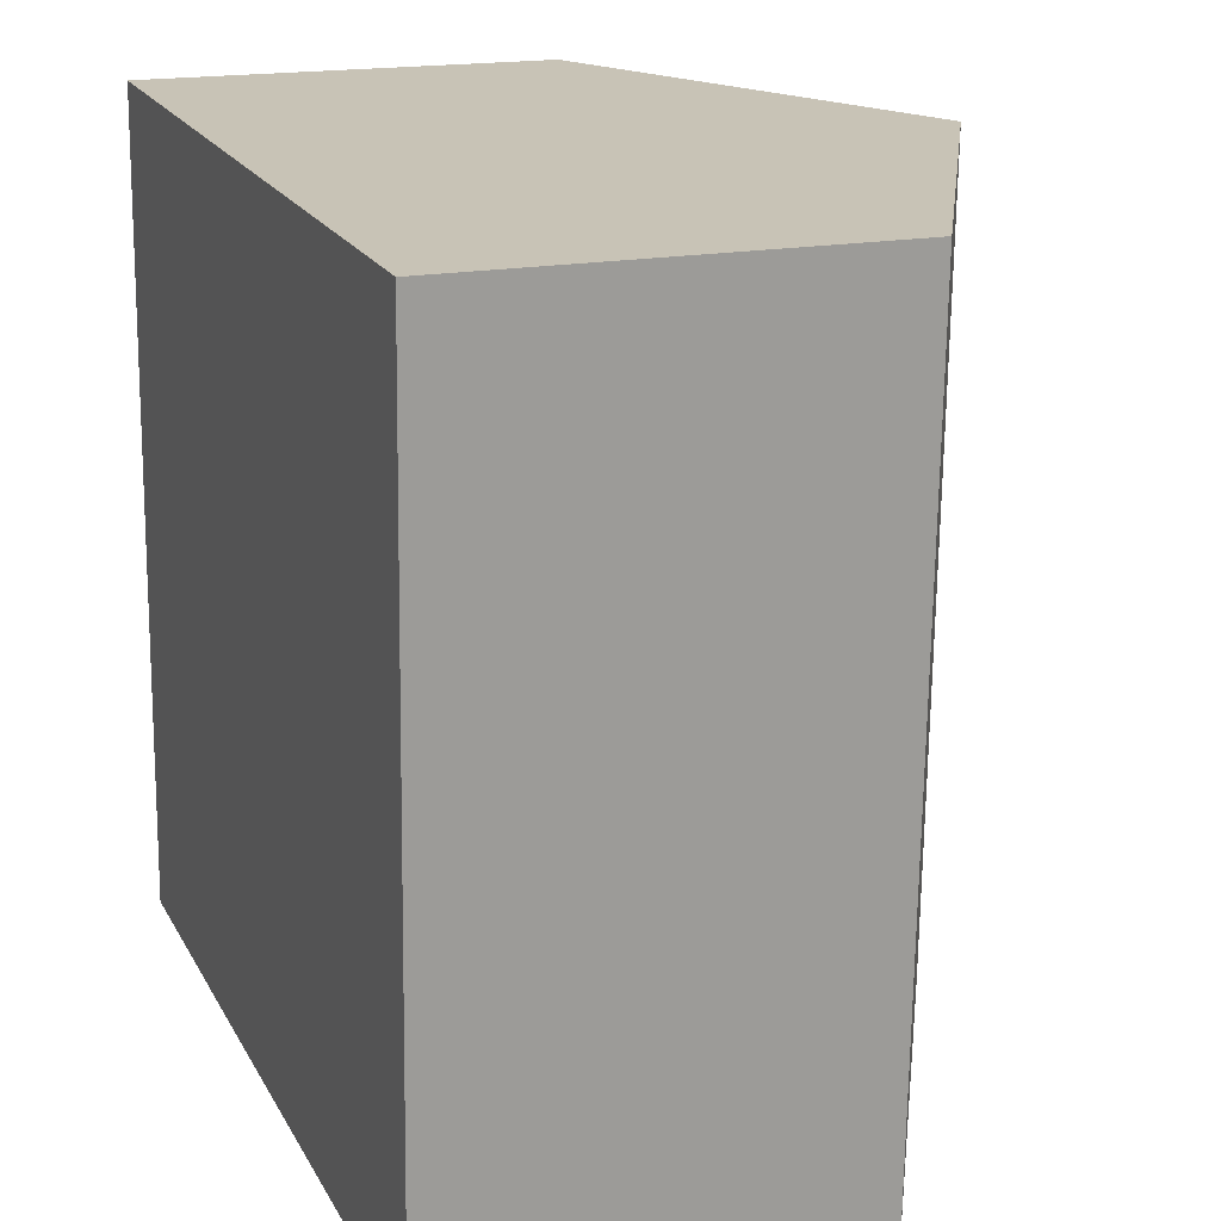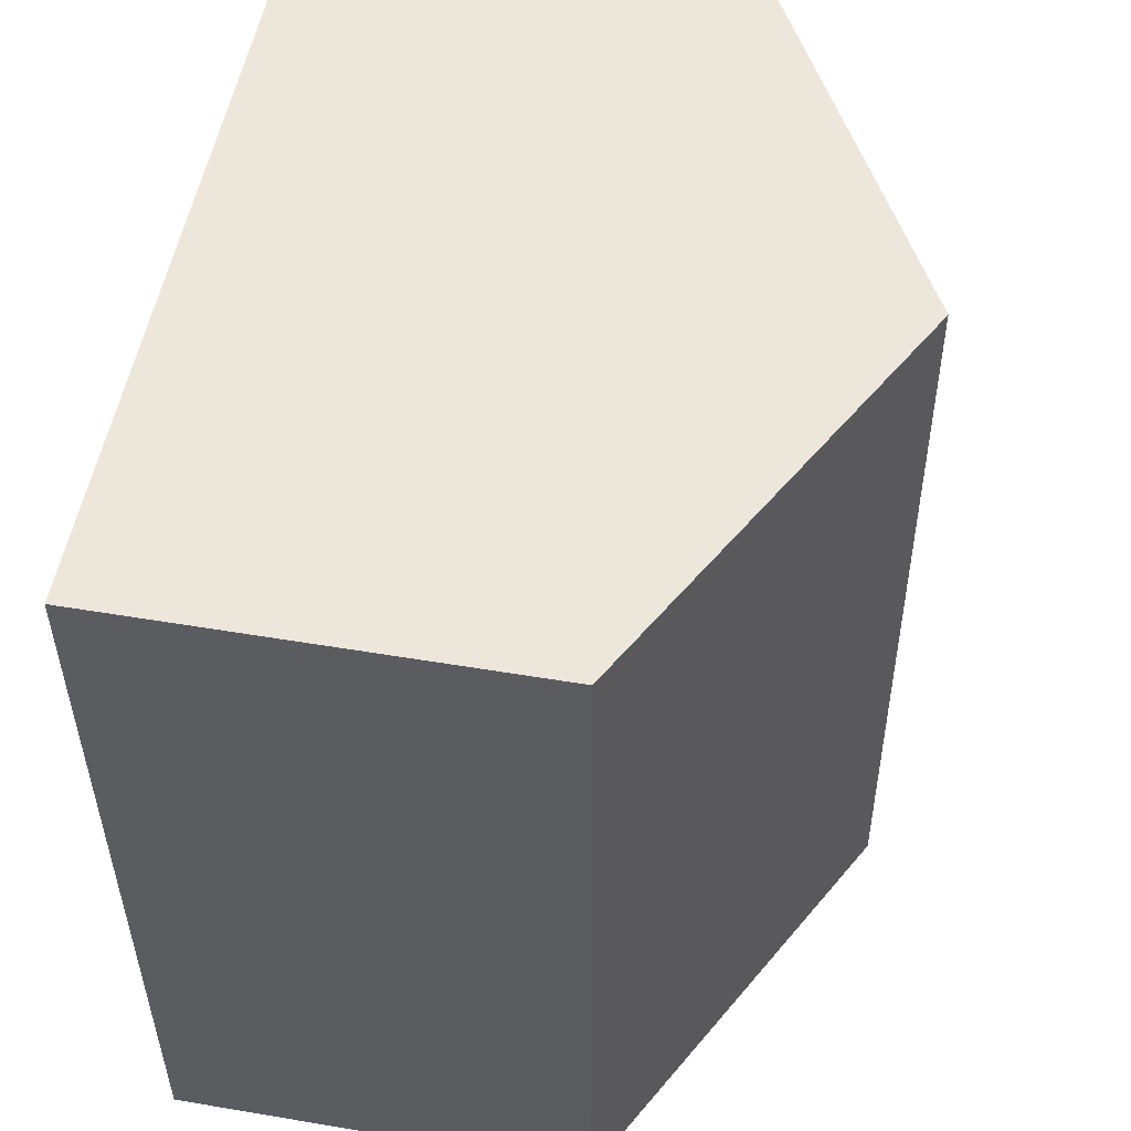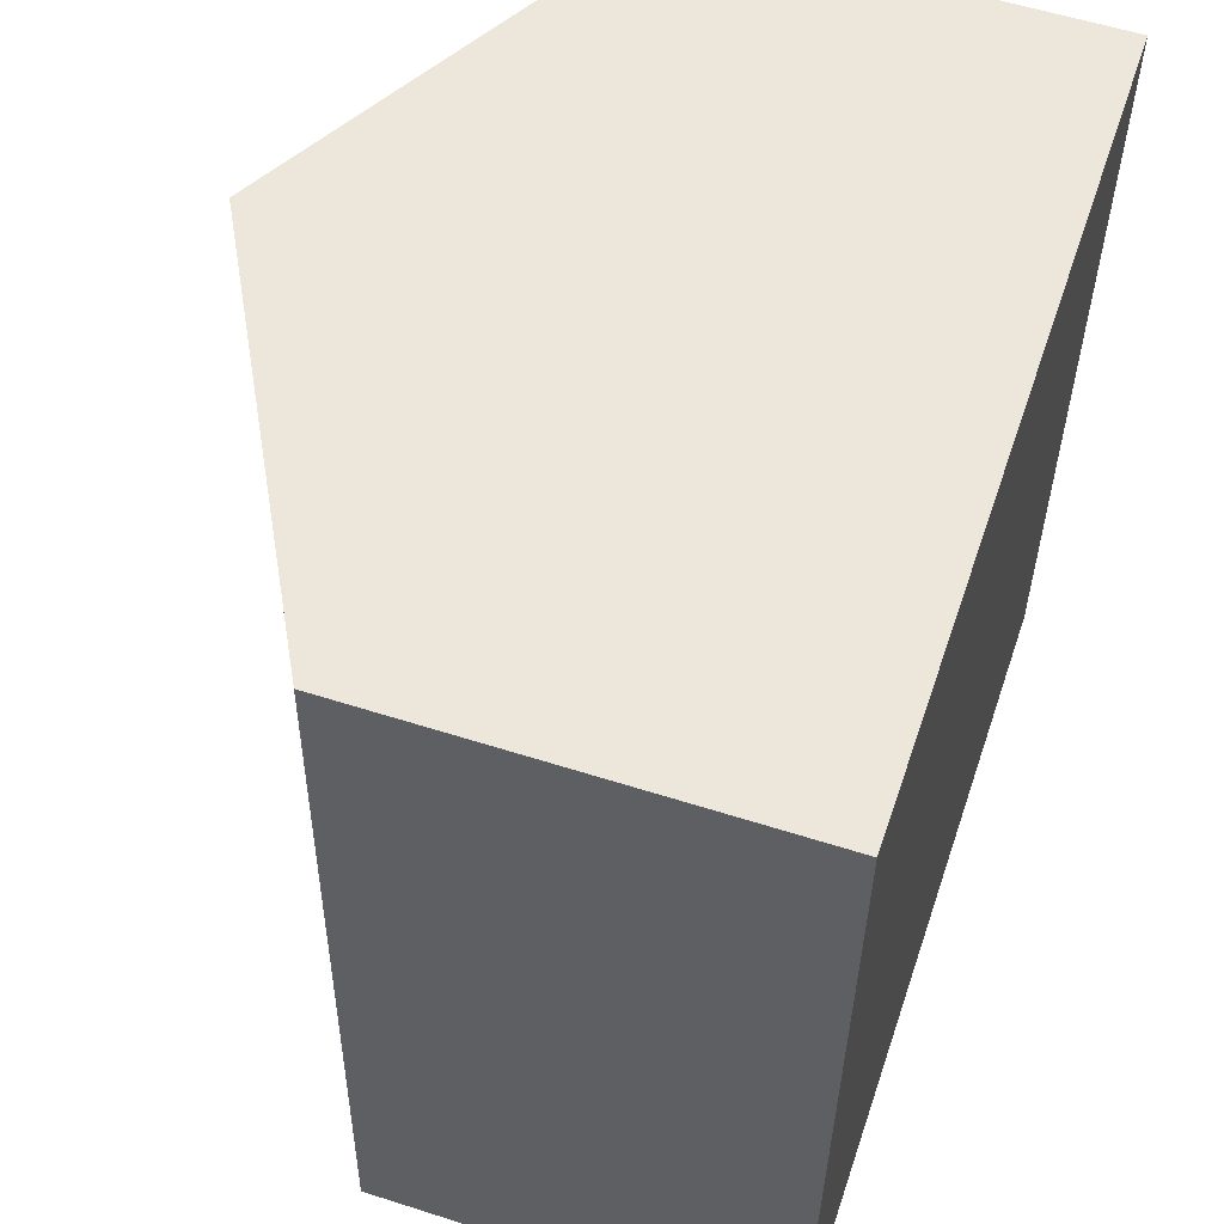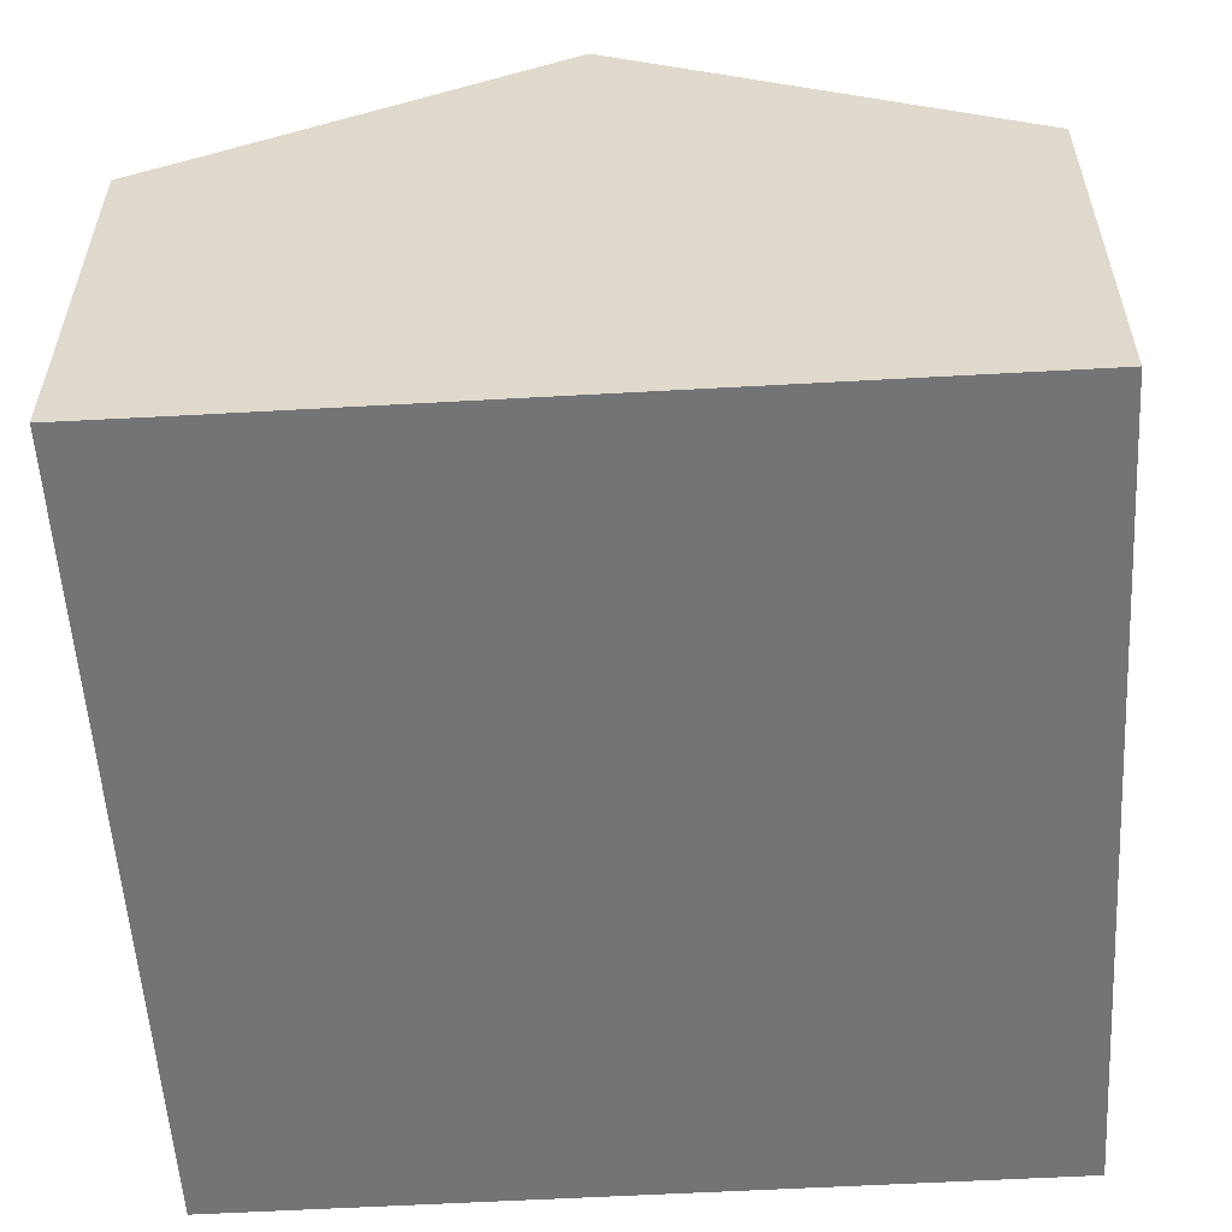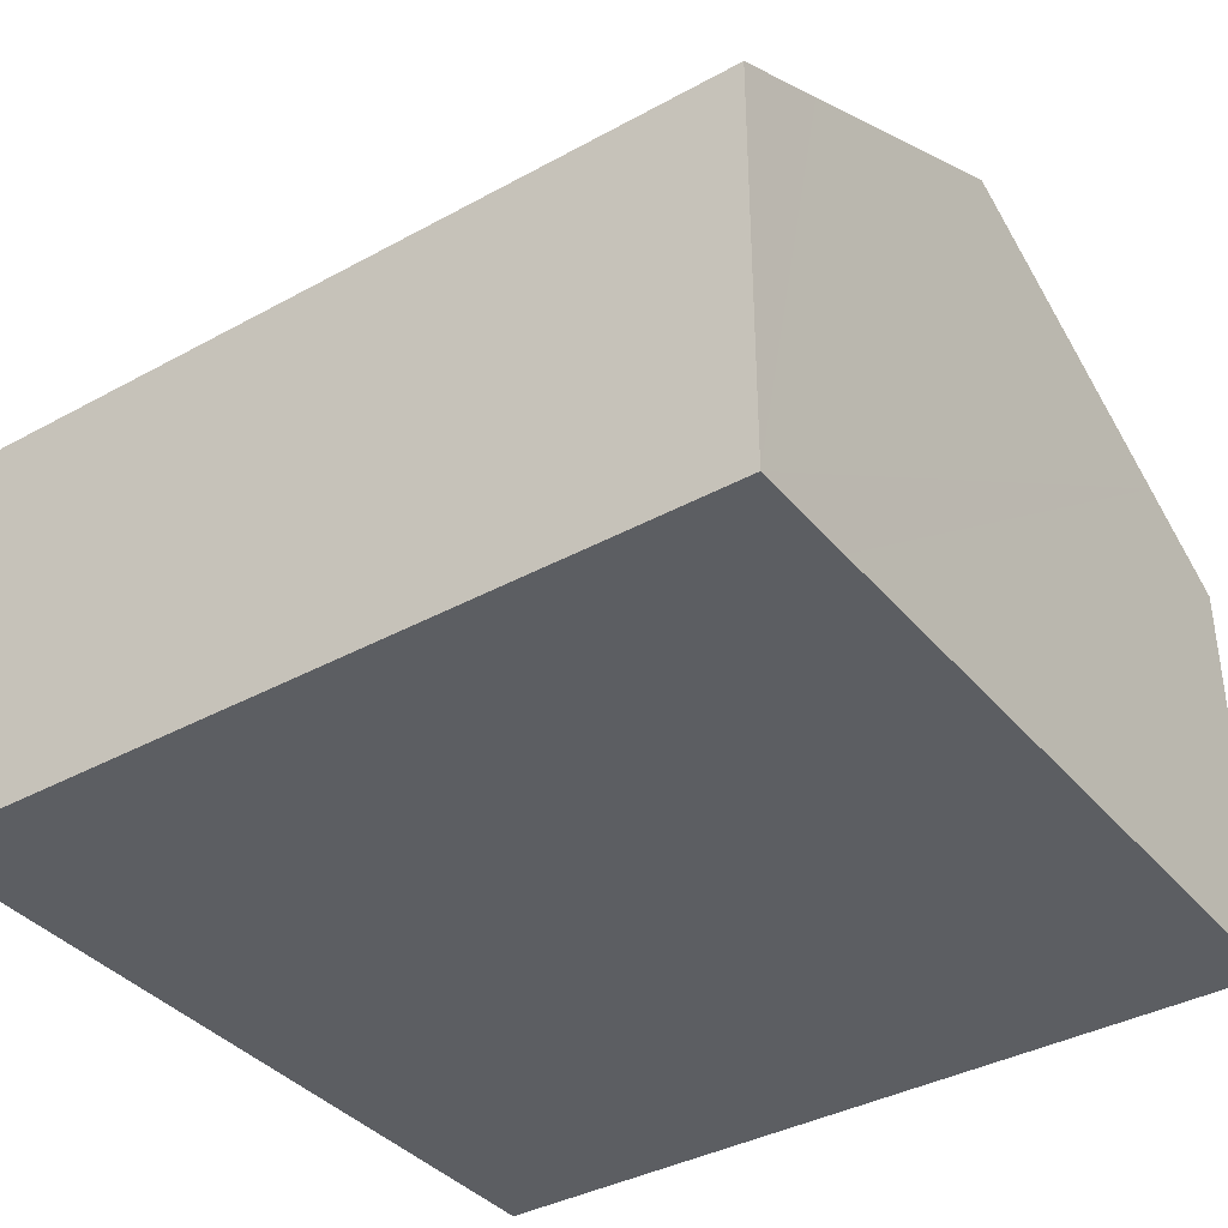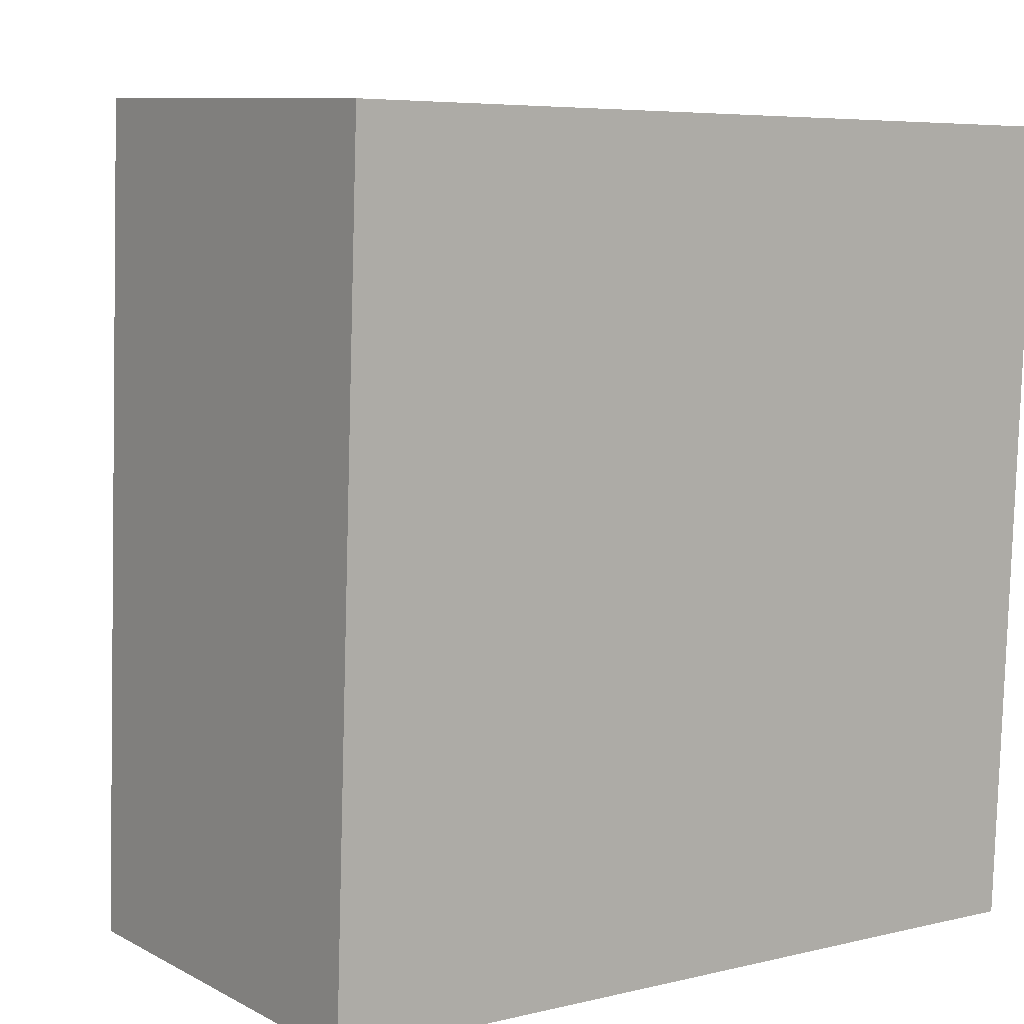
<metadata>
{"format":"obj","ext":"obj","renderer":"f3d","projection":"perspective","resolution":1024,"background":"white","views":[{"elev":17.5,"azim":68.9,"up":"+Z"},{"elev":50.8,"azim":100.5,"up":"+Z"},{"elev":56.6,"azim":-71.5,"up":"+Z"},{"elev":-56.2,"azim":-174.5,"up":"+Y"},{"elev":-37.7,"azim":127.1,"up":"+Y"},{"elev":9.4,"azim":-36.6,"up":"+Z"}]}
</metadata>
<code>
v  5.811 3.902 -0.217
v  6.96 3.415 6.467
v  6.72 3.415 -0.254
v  3.6 5.213 6.588
v  3.36 5.213 -0.126
v  0.241 3.416 6.71
v  0.905 3.899 -0.034
v  0 3.415 2.091e-16
v  0.241 -4.109e-16 6.71
v  0 0 0
v  3.6 -4.034e-16 6.588
v  6.96 -3.96e-16 6.467
v  6.72 1.555e-17 -0.254
v  5.811 1.329e-17 -0.217
v  3.36 7.715e-18 -0.126
v  0.905 2.082e-18 -0.034
g defaultobject
f 1 2 3
f 2 1 4
f 4 1 5
f 6 7 8
f 7 6 5
f 5 6 4
f 8 9 6
f 9 8 10
f 9 4 6
f 4 9 2
f 2 9 11
f 2 11 12
f 12 3 2
f 3 12 13
f 13 1 3
f 1 13 5
f 5 13 7
f 7 13 14
f 7 14 15
f 7 15 8
f 8 15 16
f 8 16 10
f 11 13 12
f 13 11 9
f 13 9 14
f 14 9 10
f 14 10 15
f 15 10 16

</code>
